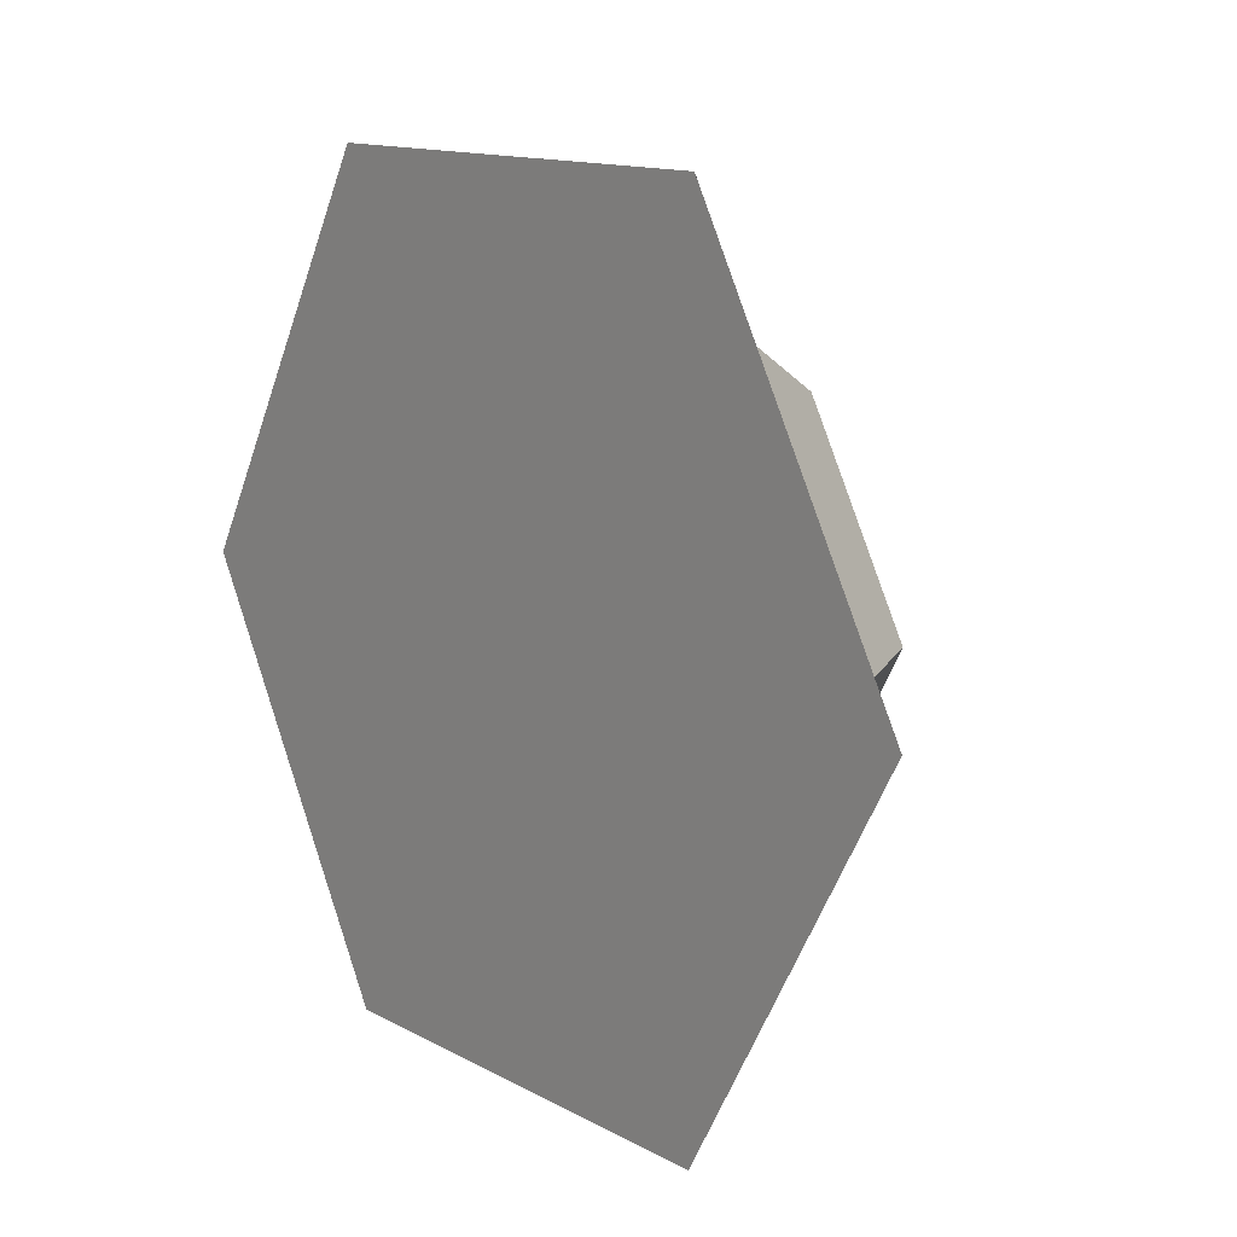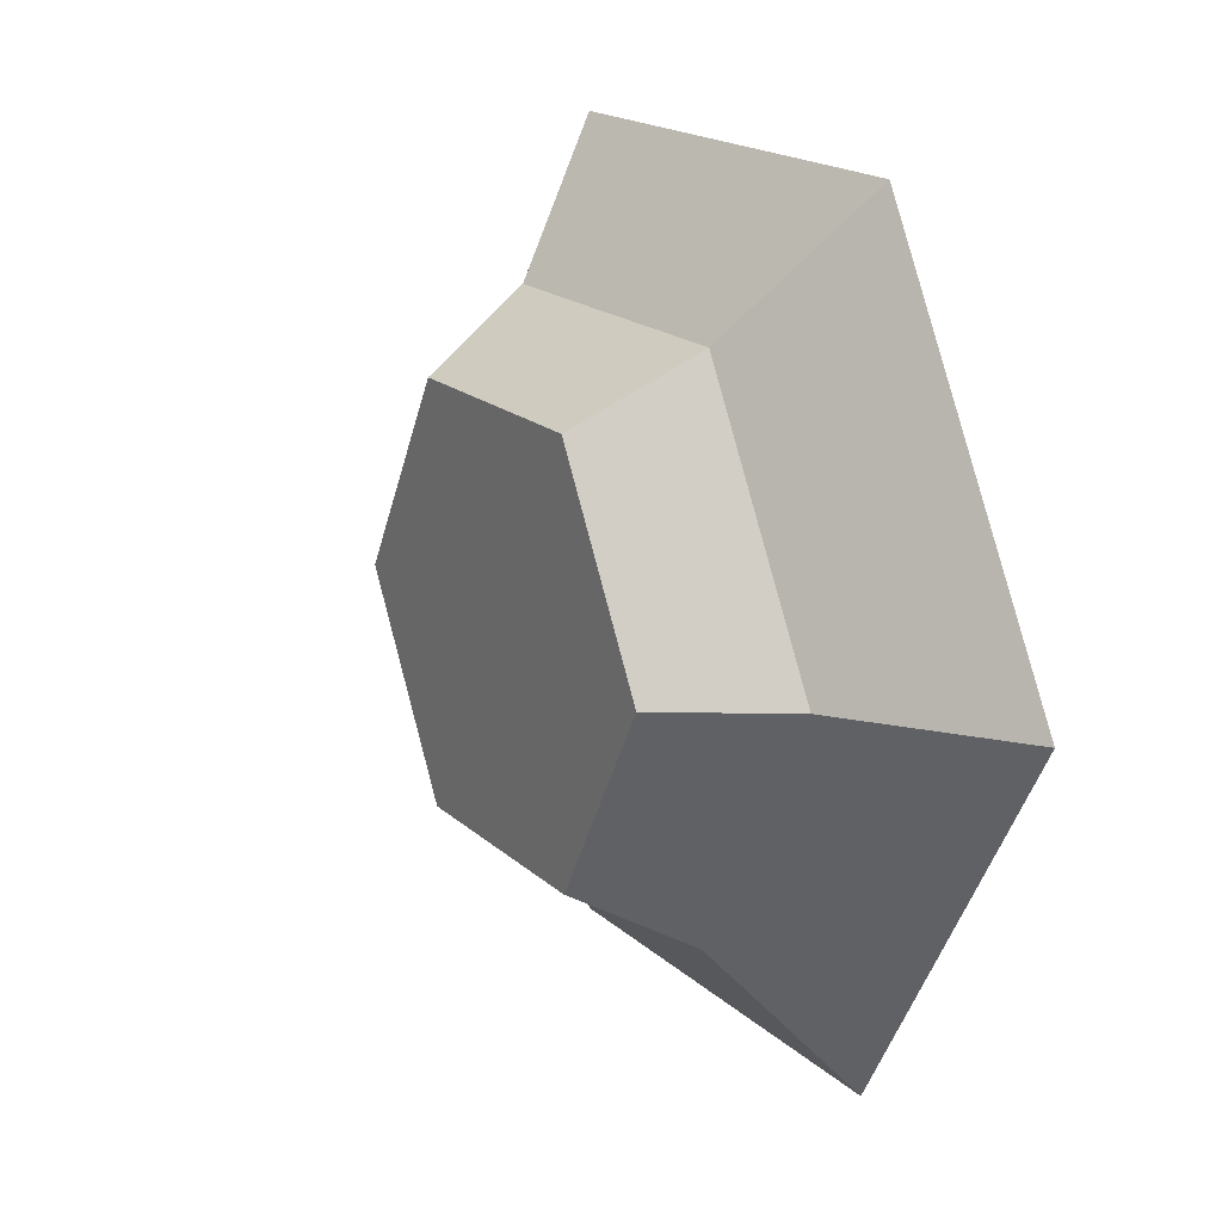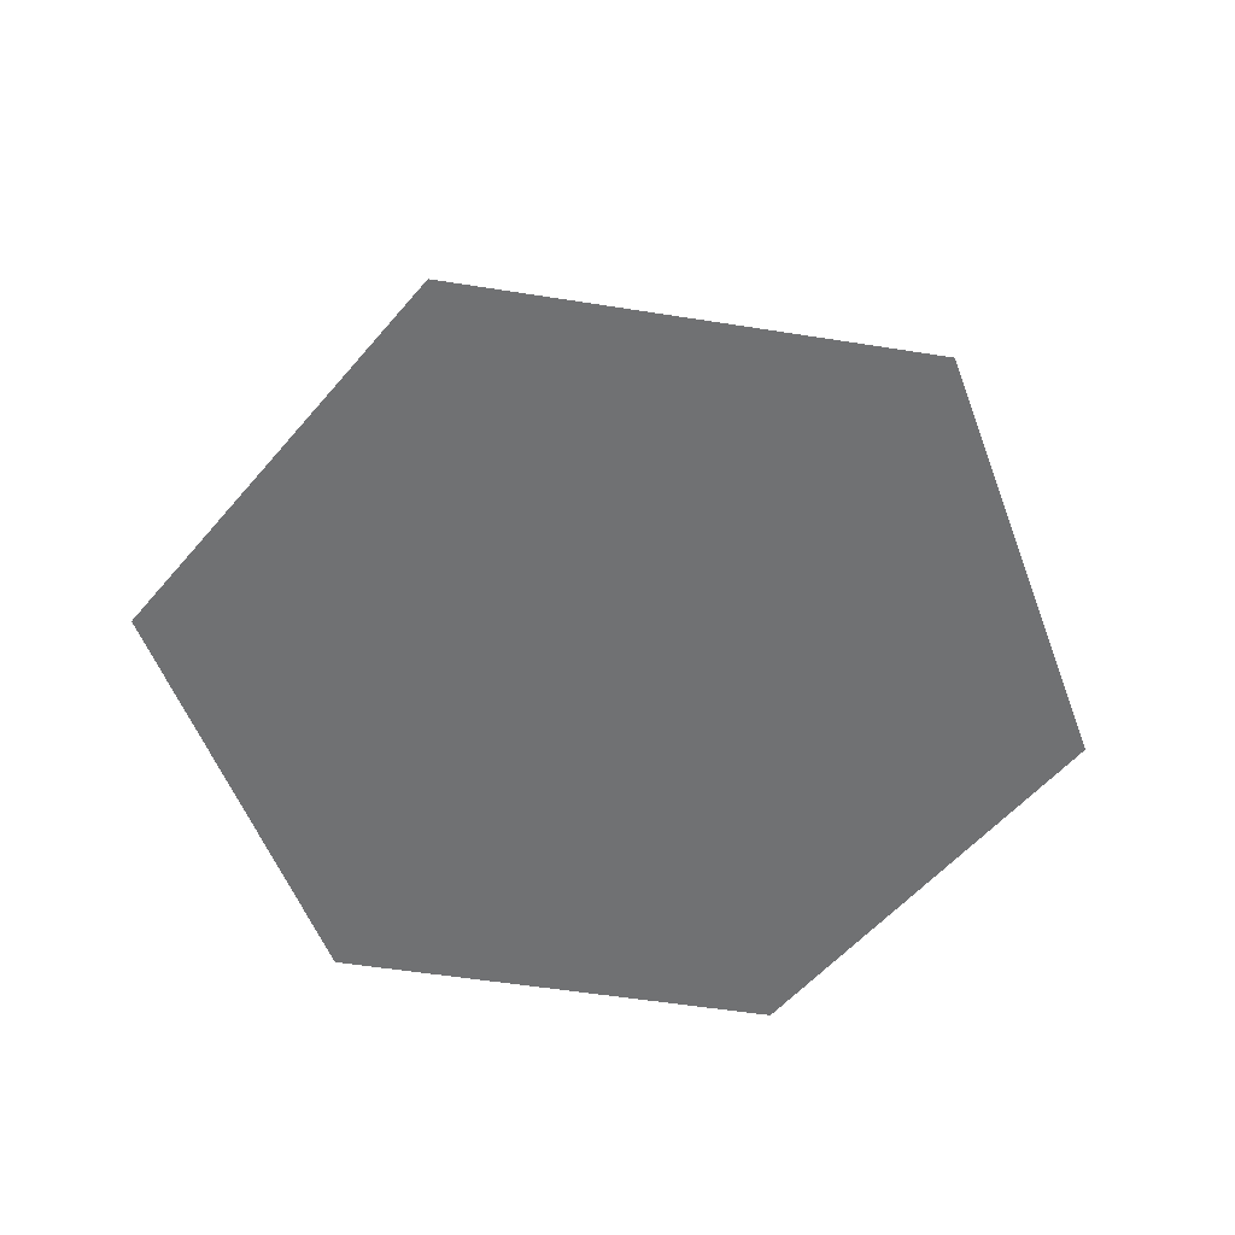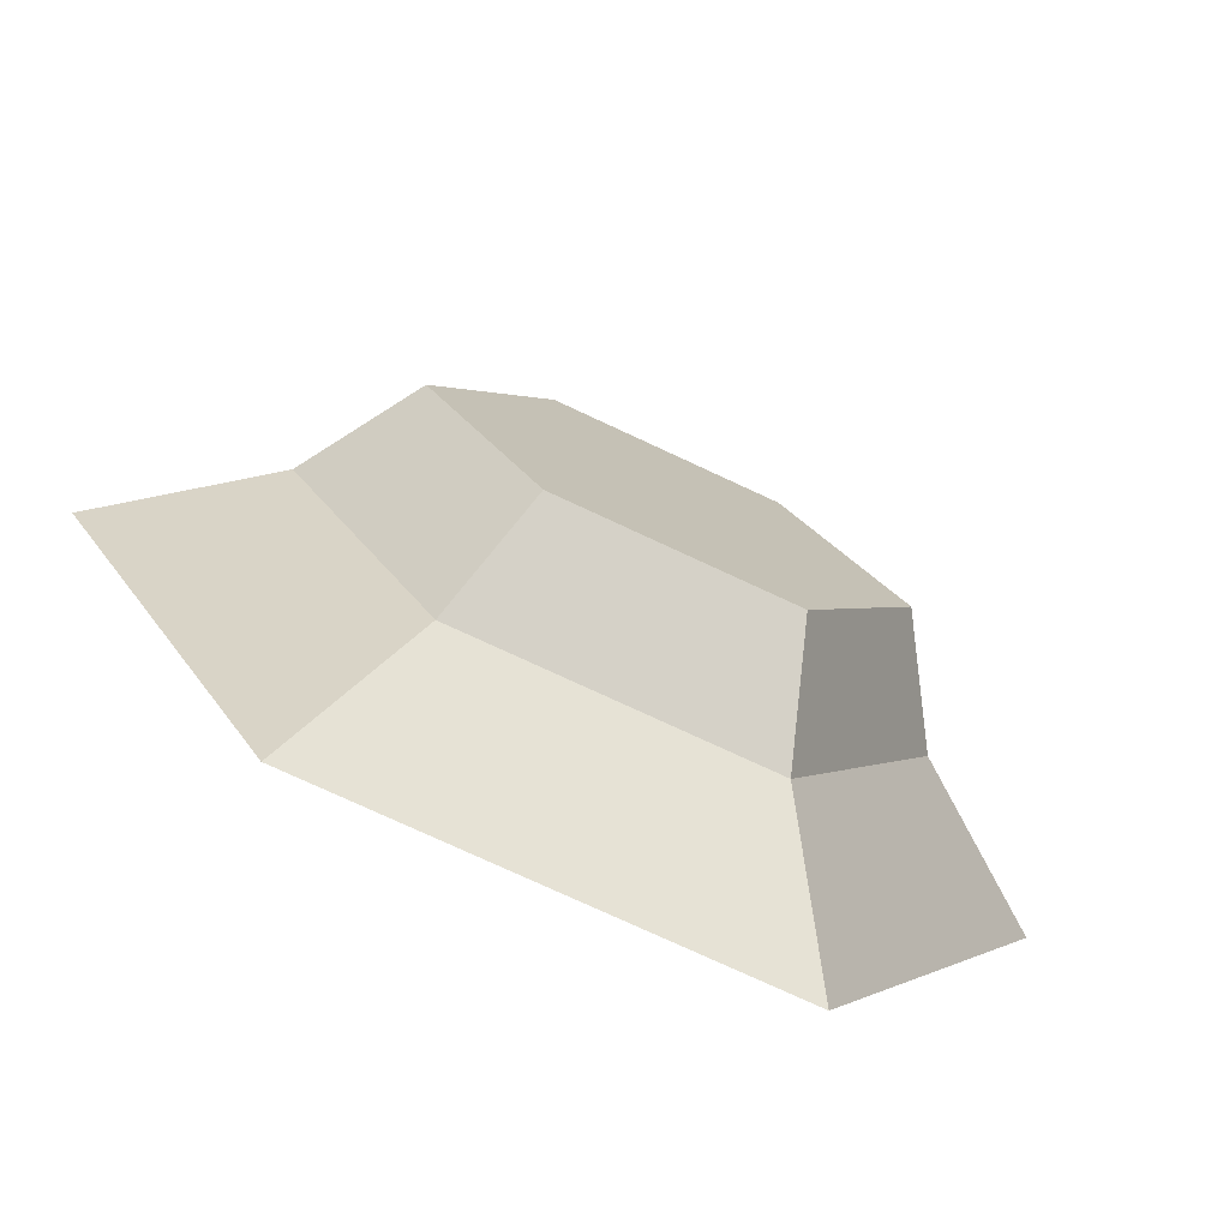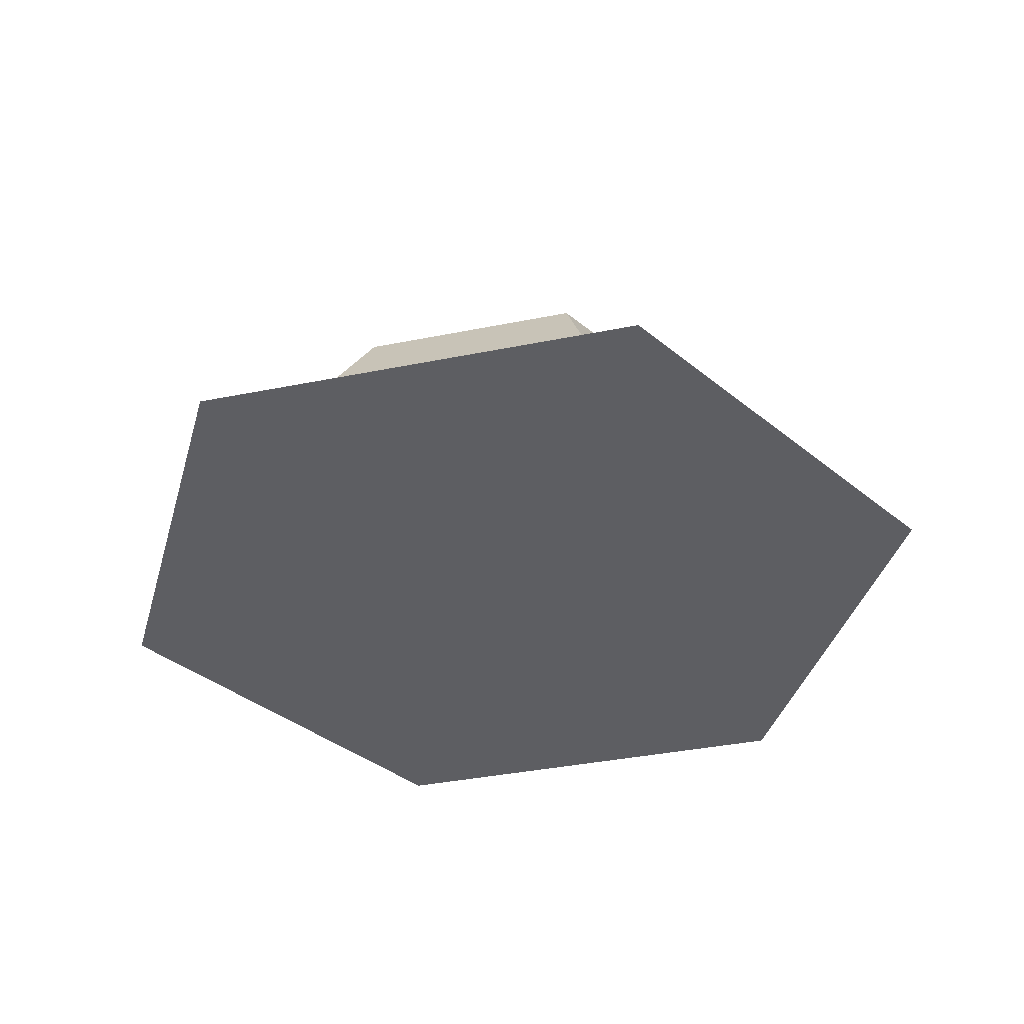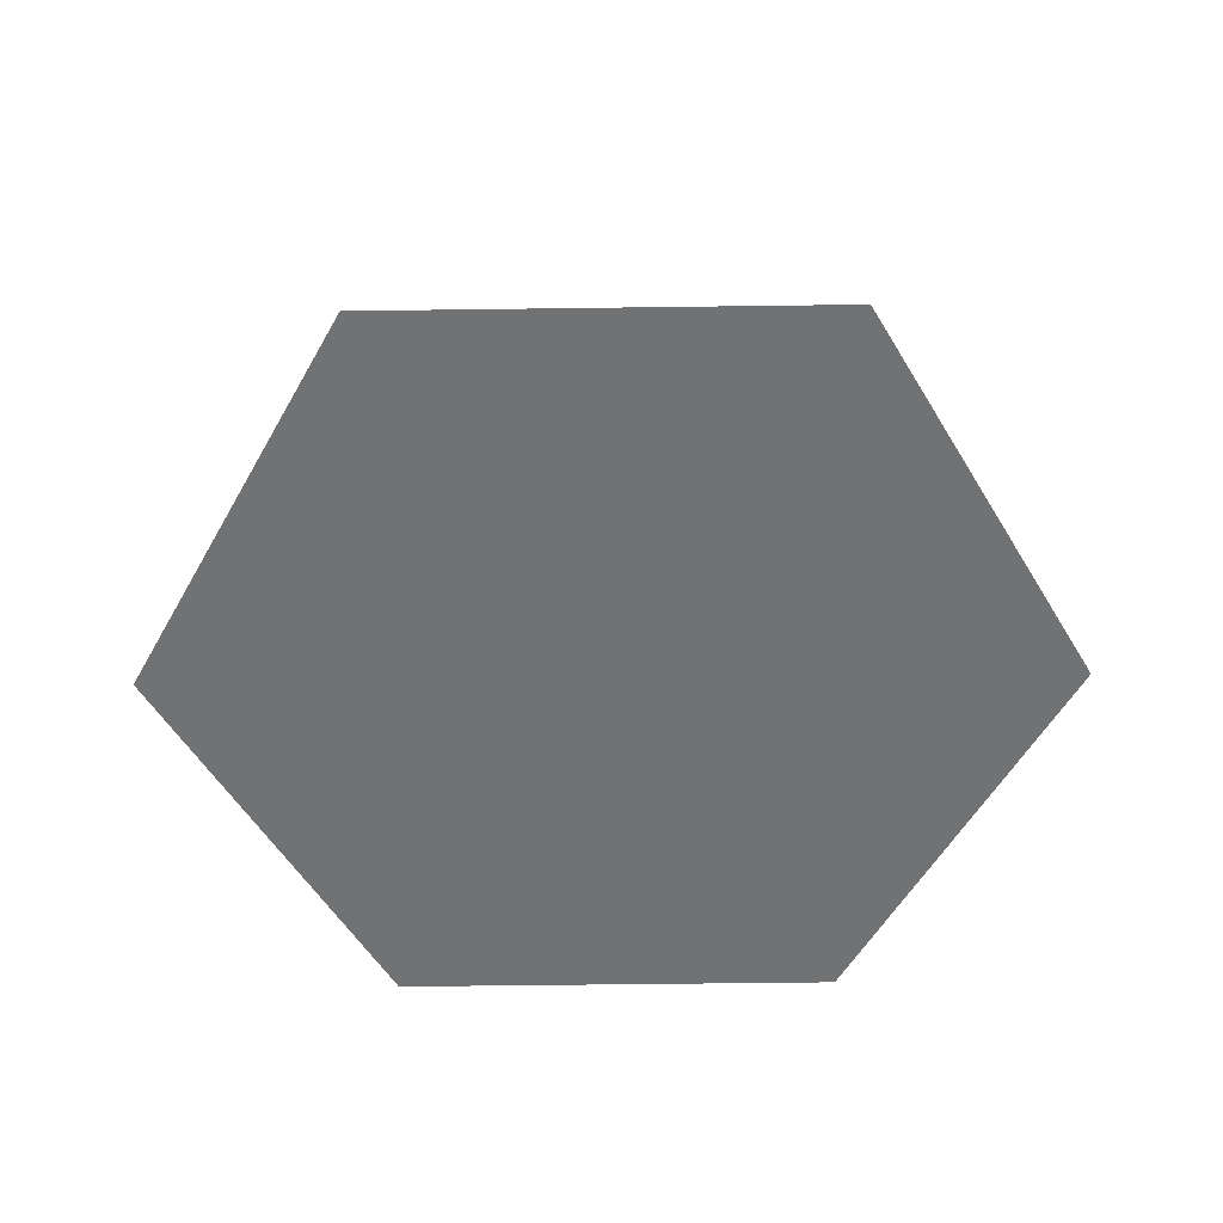
<metadata>
{"format":"obj","ext":"obj","renderer":"f3d","projection":"perspective","resolution":1024,"background":"white","views":[{"elev":13.1,"azim":50.8,"up":"+Z"},{"elev":18.0,"azim":-121.0,"up":"+Z"},{"elev":-55.1,"azim":-69.5,"up":"+Y"},{"elev":-75.4,"azim":155.0,"up":"+Z"},{"elev":-38.3,"azim":14.3,"up":"+Y"},{"elev":-55.5,"azim":-119.2,"up":"+Y"}]}
</metadata>
<code>
o crops_dirtSingle
v -0.05 0.1 -0.0866
v 0.066 0.05 -0.1143
v -0.066 0.05 -0.1143
v 0.05 0.1 -0.0866
v 0.05 0.1 0.0866
v 0.1 0.1 -0
v -0.05 0.1 0.0866
v -0.1 0.1 0
v 0.132 0.05 -0
v 0.066 0.05 0.1143
v -0.132 0.05 0
v -0.066 0.05 0.1143
v 0.1 -0 0.1732
v 0.1 0 -0.1732
v 0.2 0 -0
v -0.1 -0 0.1732
v -0.1 0 -0.1732
v -0.2 0 0
f 1 2 3
f 2 1 4
f 4 5 6
f 5 4 1
f 5 1 7
f 7 1 8
f 5 9 6
f 9 5 10
f 11 1 3
f 1 11 8
f 4 9 2
f 9 4 6
f 5 12 10
f 12 5 7
f 13 14 15
f 14 13 16
f 14 16 17
f 17 16 18
f 11 16 12
f 16 11 18
f 9 13 15
f 13 9 10
f 10 16 13
f 16 10 12
f 14 9 15
f 9 14 2
f 11 7 8
f 7 11 12
f 17 11 3
f 11 17 18
f 17 2 14
f 2 17 3

</code>
